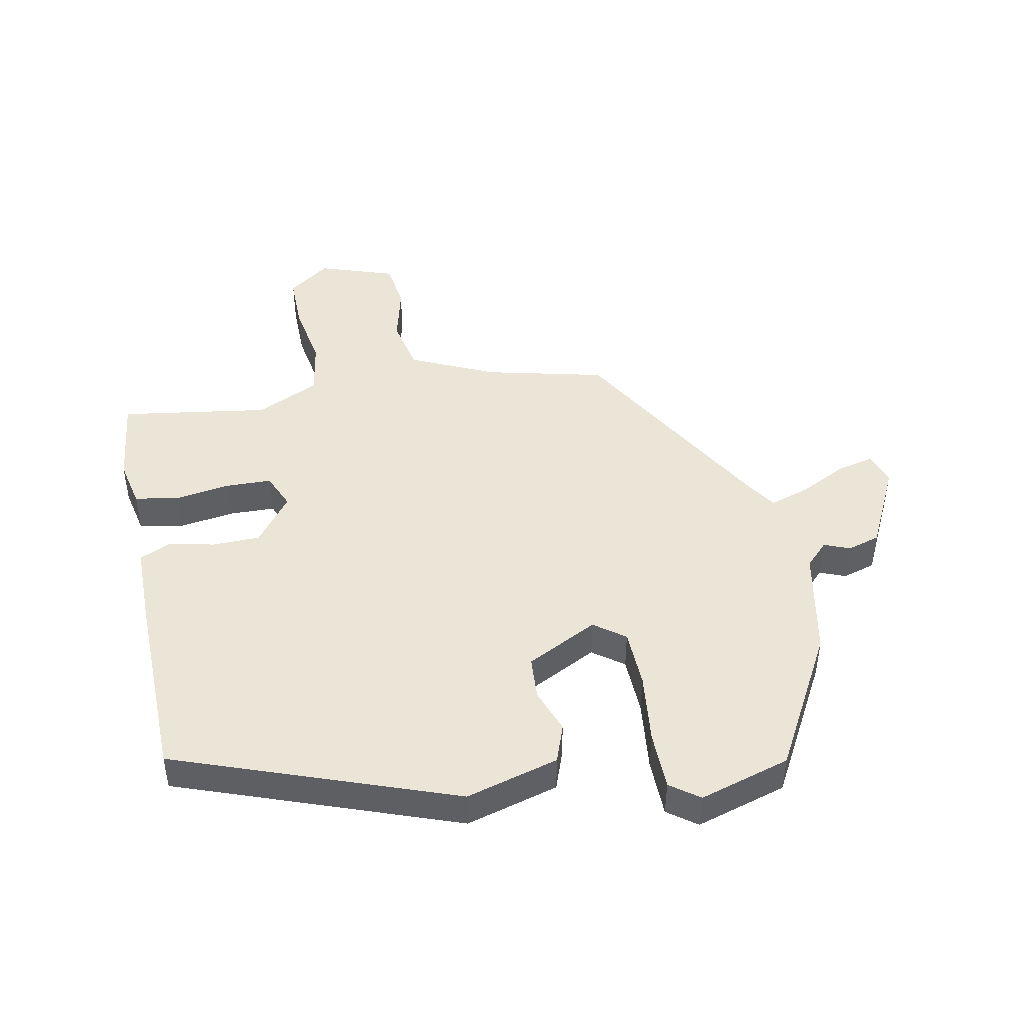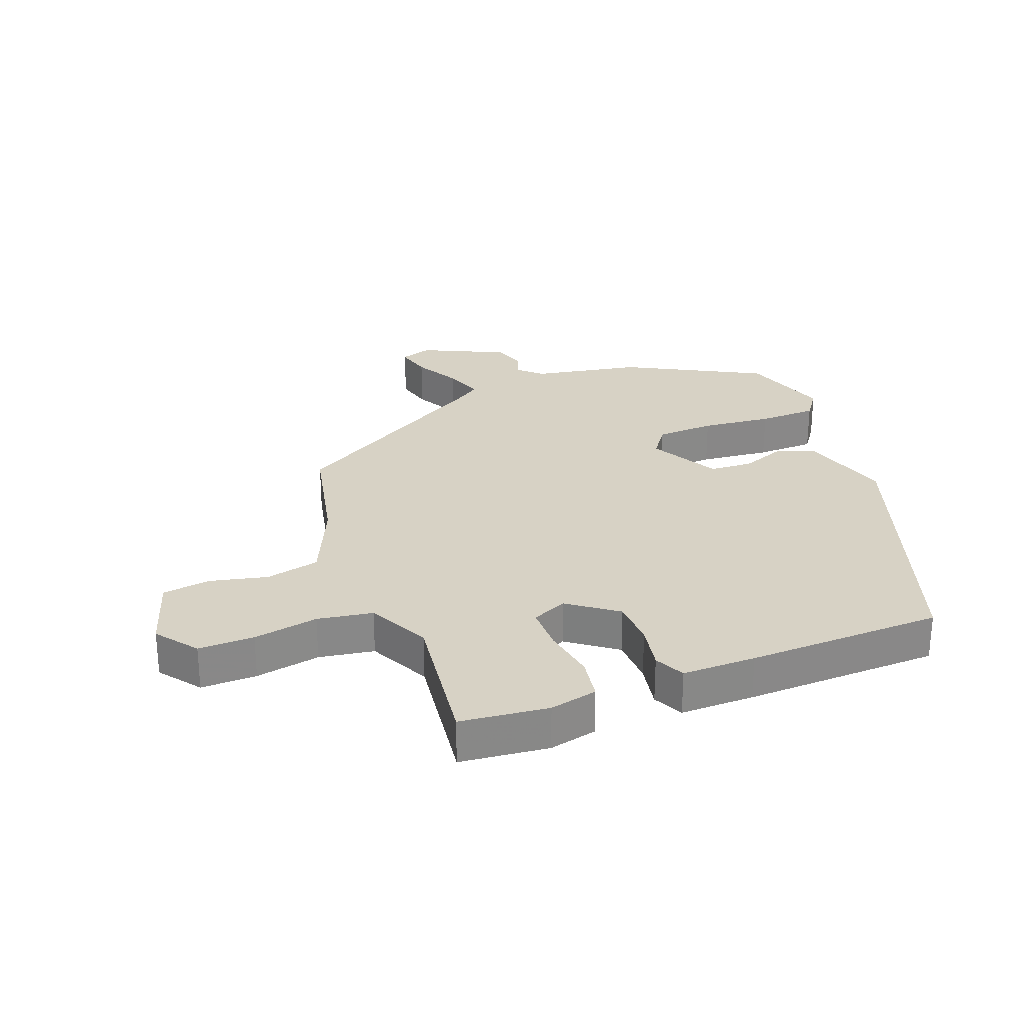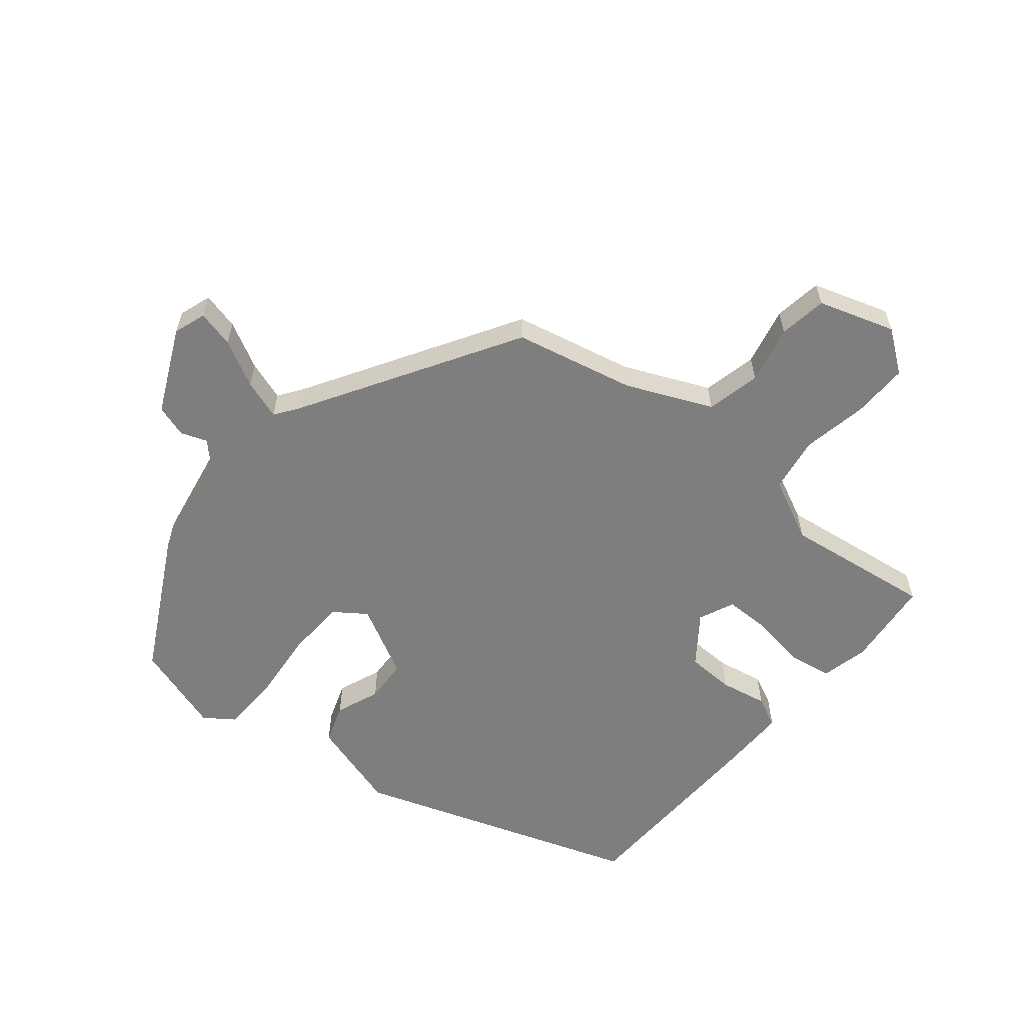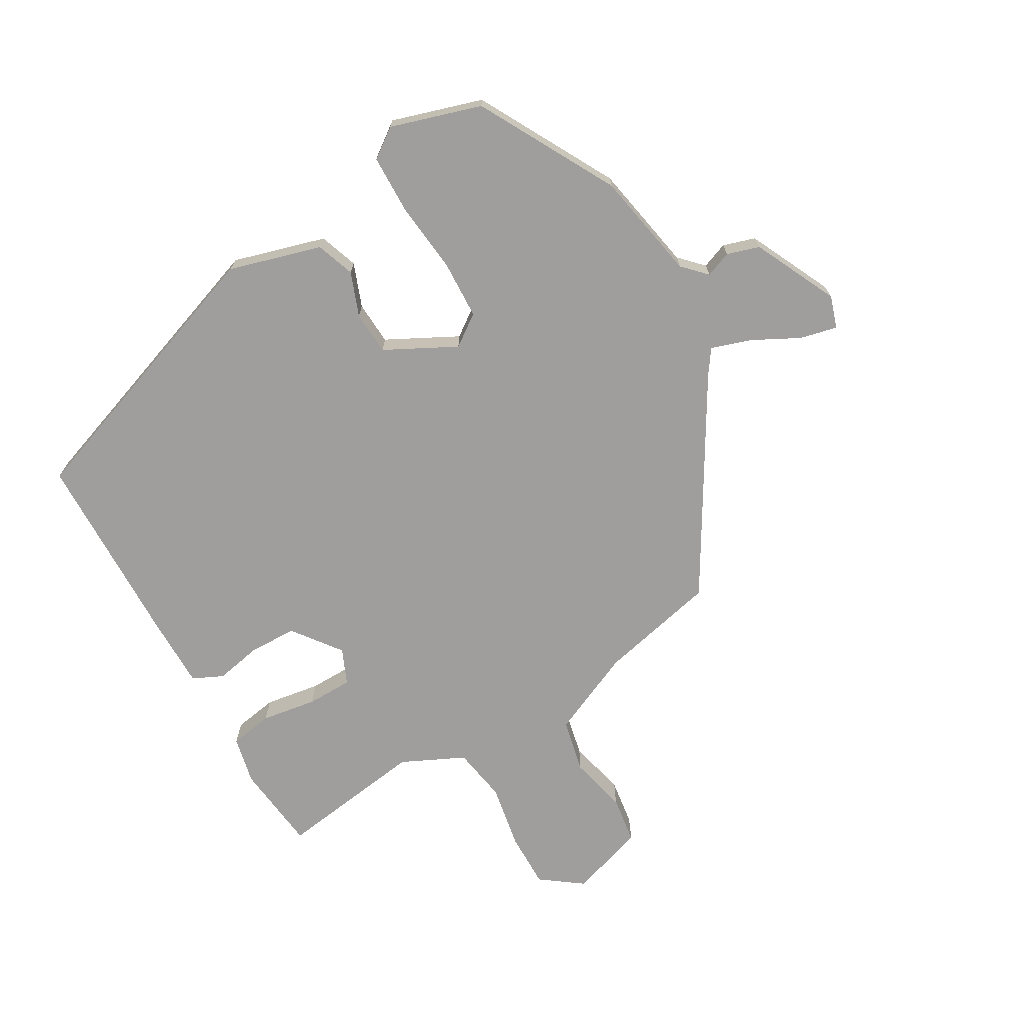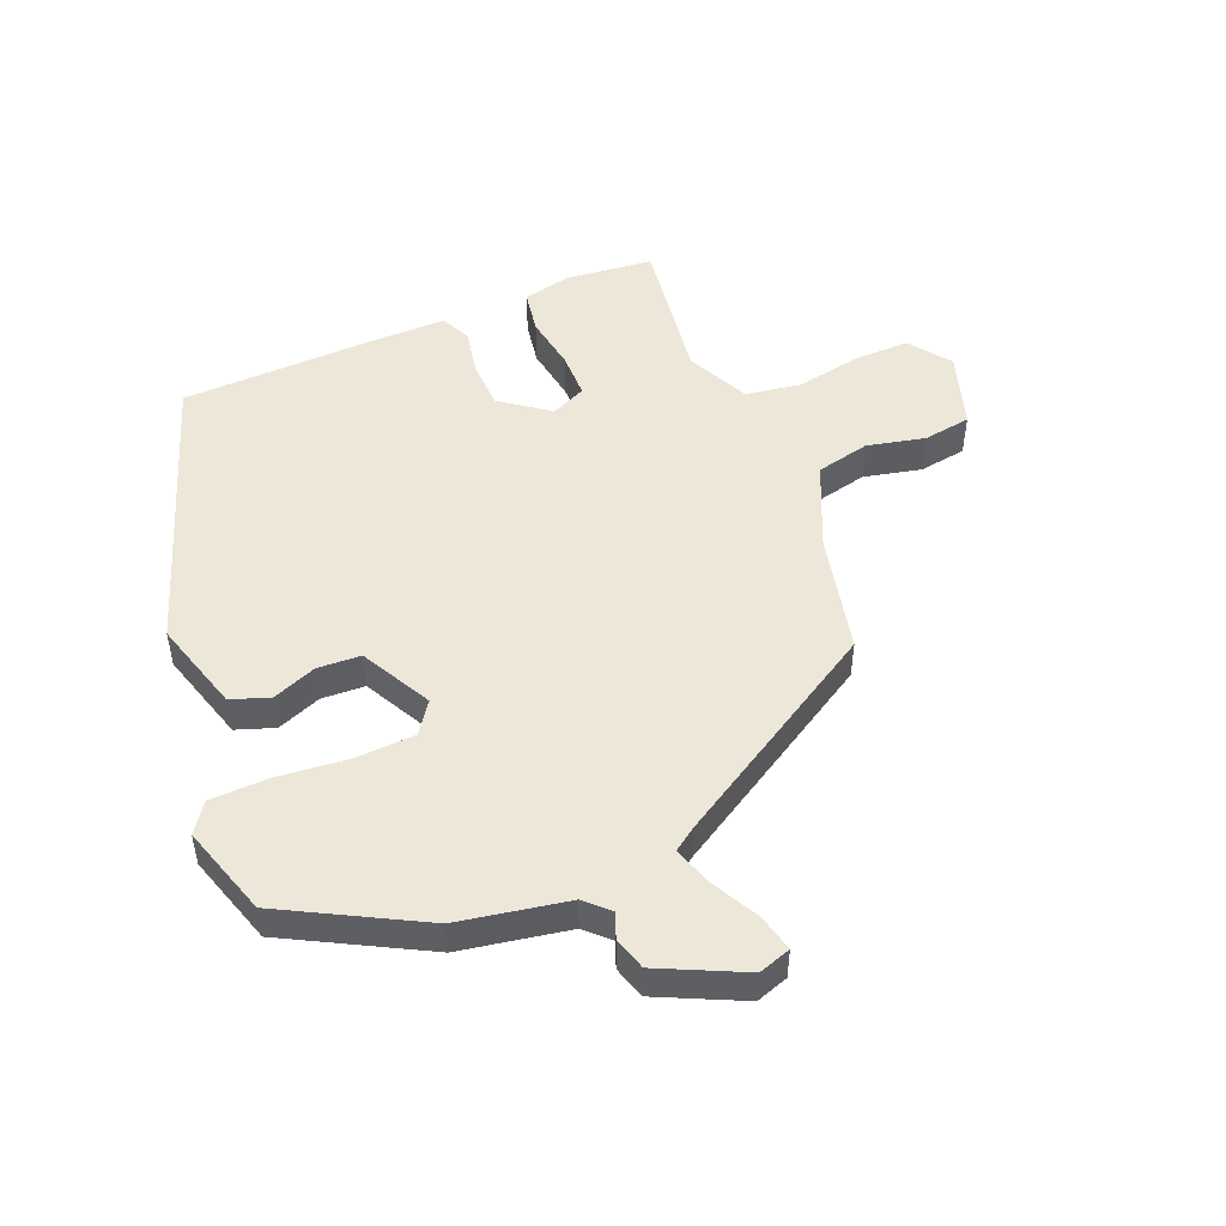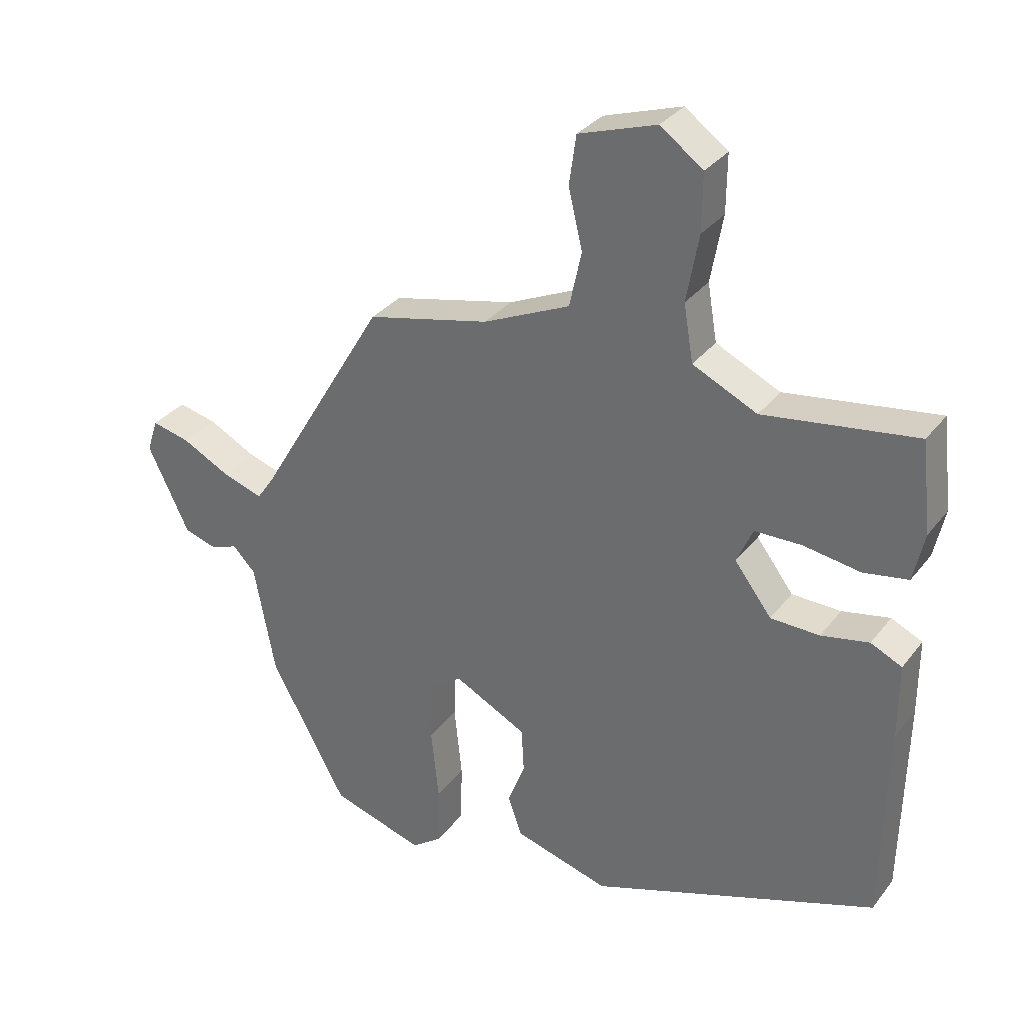
<metadata>
{"format":"obj","ext":"obj","renderer":"f3d","projection":"perspective","resolution":1024,"background":"white","views":[{"elev":45.8,"azim":169.3,"up":"+Y"},{"elev":27.4,"azim":68.6,"up":"+Y"},{"elev":-59.4,"azim":-39.9,"up":"+Y"},{"elev":-70.9,"azim":-150.0,"up":"+Y"},{"elev":49.8,"azim":-112.9,"up":"+Y"},{"elev":32.1,"azim":31.1,"up":"+Z"}]}
</metadata>
<code>
v 0.531 0.07 0.489
v 0.547 0.07 0.347
v 0.53 0.07 0.27
v 0.46 0.07 0.258
v 0.371 0.07 0.272
v 0.297 0.07 0.271
v 0.272 0.07 0.214
v 0.33 0.07 0.137
v 0.407 0.07 0.135
v 0.482 0.07 0.15
v 0.531 0.07 0.127
v 0.531 0.07 0.008
v 0.524 0.07 -0.308
v 0.073 0.07 -0.467
v -0.076 0.07 -0.424
v -0.098 0.07 -0.362
v -0.071 0.07 -0.291
v -0.075 0.07 -0.221
v -0.189 0.07 -0.162
v -0.239 0.07 -0.198
v -0.243 0.07 -0.293
v -0.231 0.07 -0.407
v -0.233 0.07 -0.502
v -0.28 0.07 -0.536
v -0.426 0.07 -0.491
v -0.546 0.07 -0.271
v -0.579 0.07 -0.096
v -0.615 0.07 -0.059
v -0.657 0.07 -0.075
v -0.709 0.07 -0.059
v -0.774 0.07 0.076
v -0.757 0.07 0.128
v -0.697 0.07 0.114
v -0.622 0.07 0.075
v -0.558 0.07 0.054
v -0.531 0.07 0.093
v -0.329 0.07 0.434
v -0.137 0.07 0.478
v -0.001 0.07 0.539
v 0.018 0.07 0.626
v -0.004 0.07 0.719
v 0.007 0.07 0.796
v 0.129 0.07 0.836
v 0.196 0.07 0.787
v 0.195 0.07 0.697
v 0.176 0.07 0.592
v 0.191 0.07 0.503
v 0.292 0.07 0.455
v 0.531 0 0.489
v 0.547 0 0.347
v 0.53 0 0.27
v 0.46 0 0.258
v 0.371 0 0.272
v 0.297 0 0.271
v 0.272 0 0.214
v 0.33 0 0.137
v 0.407 0 0.135
v 0.482 0 0.15
v 0.531 0 0.127
v 0.531 0 0.008
v 0.524 0 -0.308
v 0.073 0 -0.467
v -0.076 0 -0.424
v -0.098 0 -0.362
v -0.071 0 -0.291
v -0.075 0 -0.221
v -0.189 0 -0.162
v -0.239 0 -0.198
v -0.243 0 -0.293
v -0.231 0 -0.407
v -0.233 0 -0.502
v -0.28 0 -0.536
v -0.426 0 -0.491
v -0.546 0 -0.271
v -0.579 0 -0.096
v -0.615 0 -0.059
v -0.657 0 -0.075
v -0.709 0 -0.059
v -0.774 0 0.076
v -0.757 0 0.128
v -0.697 0 0.114
v -0.622 0 0.075
v -0.558 0 0.054
v -0.531 0 0.093
v -0.329 0 0.434
v -0.137 0 0.478
v -0.001 0 0.539
v 0.018 0 0.626
v -0.004 0 0.719
v 0.007 0 0.796
v 0.129 0 0.836
v 0.196 0 0.787
v 0.195 0 0.697
v 0.176 0 0.592
v 0.191 0 0.503
v 0.292 0 0.455
f 43 44 45 46
f 43 46 47
f 40 41 42 43
f 39 40 43 47
f 38 39 47 48
f 36 37 38 48
f 31 32 33 34
f 31 34 35
f 28 29 30 31
f 28 31 35
f 27 28 35 36
f 21 22 23 24
f 20 21 24 25
f 14 15 16 17
f 14 17 18
f 13 14 18
f 12 13 18 19
f 9 10 11 12
f 8 9 12 19
f 2 3 4 5
f 2 5 6
f 1 2 6
f 48 1 6
f 36 48 6 7
f 20 25 26 27
f 19 20 27 36
f 7 8 19 36
f 94 93 92 91
f 95 94 91
f 91 90 89 88
f 95 91 88 87
f 96 95 87 86
f 96 86 85 84
f 82 81 80 79
f 83 82 79
f 79 78 77 76
f 83 79 76
f 84 83 76 75
f 72 71 70 69
f 73 72 69 68
f 65 64 63 62
f 66 65 62
f 66 62 61
f 67 66 61 60
f 60 59 58 57
f 67 60 57 56
f 53 52 51 50
f 54 53 50
f 54 50 49
f 54 49 96
f 55 54 96 84
f 75 74 73 68
f 84 75 68 67
f 84 67 56 55
f 1 49 50 2
f 2 50 51 3
f 3 51 52 4
f 4 52 53 5
f 5 53 54 6
f 6 54 55 7
f 7 55 56 8
f 8 56 57 9
f 9 57 58 10
f 10 58 59 11
f 11 59 60 12
f 12 60 61 13
f 13 61 62 14
f 14 62 63 15
f 15 63 64 16
f 16 64 65 17
f 17 65 66 18
f 18 66 67 19
f 19 67 68 20
f 20 68 69 21
f 21 69 70 22
f 22 70 71 23
f 23 71 72 24
f 24 72 73 25
f 25 73 74 26
f 26 74 75 27
f 27 75 76 28
f 28 76 77 29
f 29 77 78 30
f 30 78 79 31
f 31 79 80 32
f 32 80 81 33
f 33 81 82 34
f 34 82 83 35
f 35 83 84 36
f 36 84 85 37
f 37 85 86 38
f 38 86 87 39
f 39 87 88 40
f 40 88 89 41
f 41 89 90 42
f 42 90 91 43
f 43 91 92 44
f 44 92 93 45
f 45 93 94 46
f 46 94 95 47
f 47 95 96 48
f 48 96 49 1

</code>
